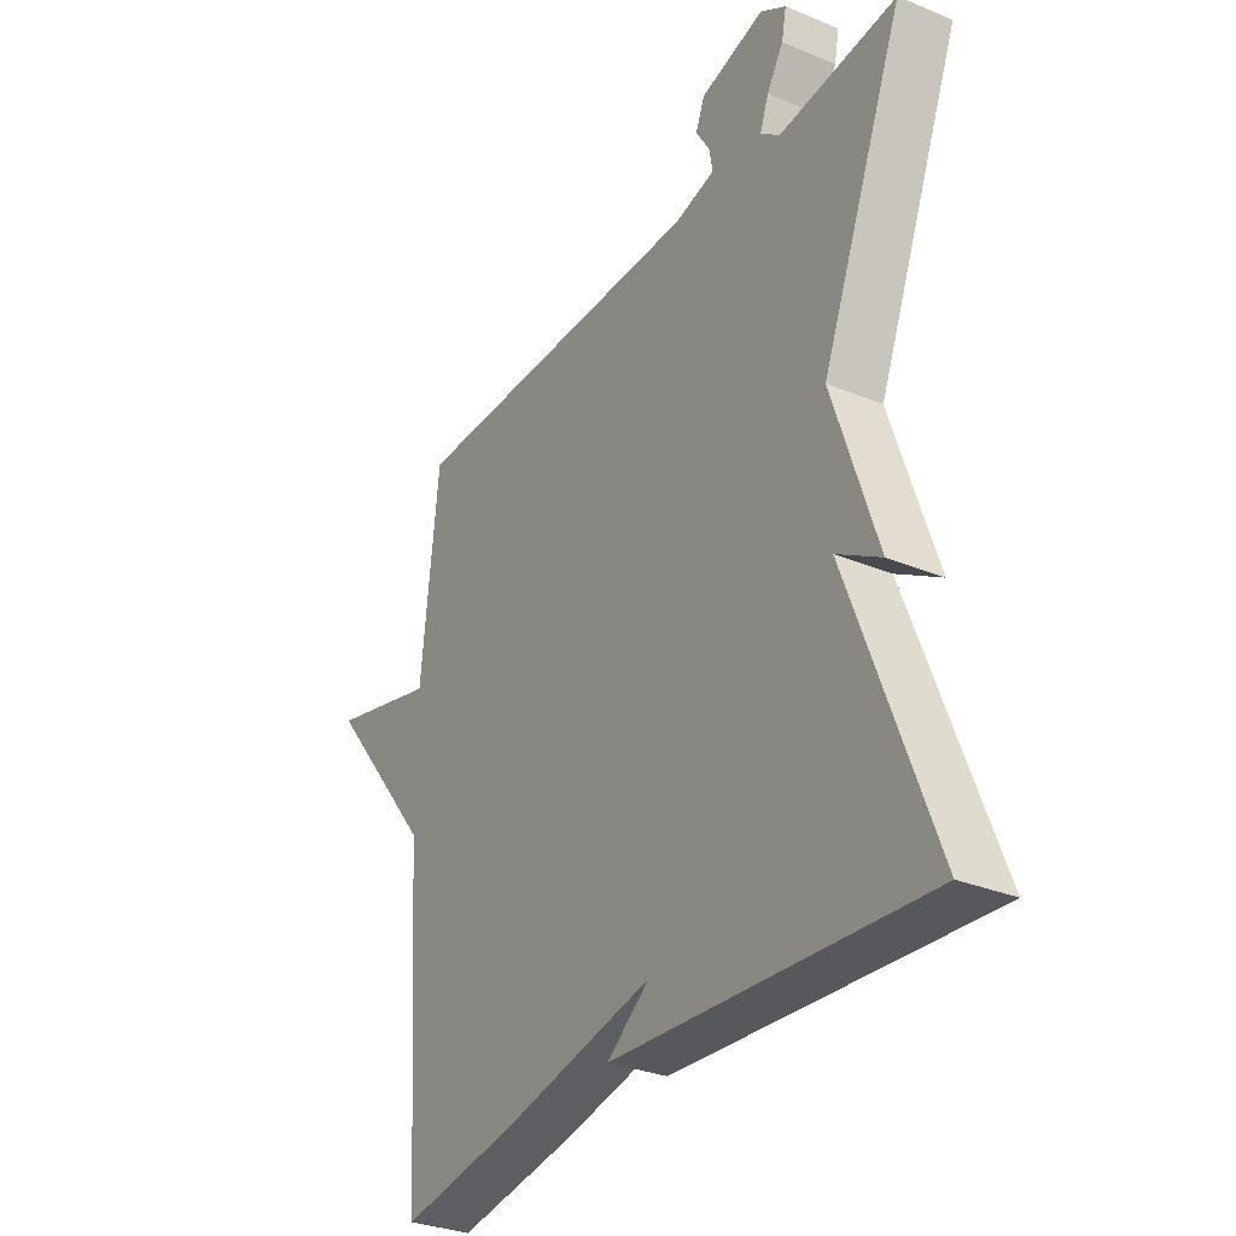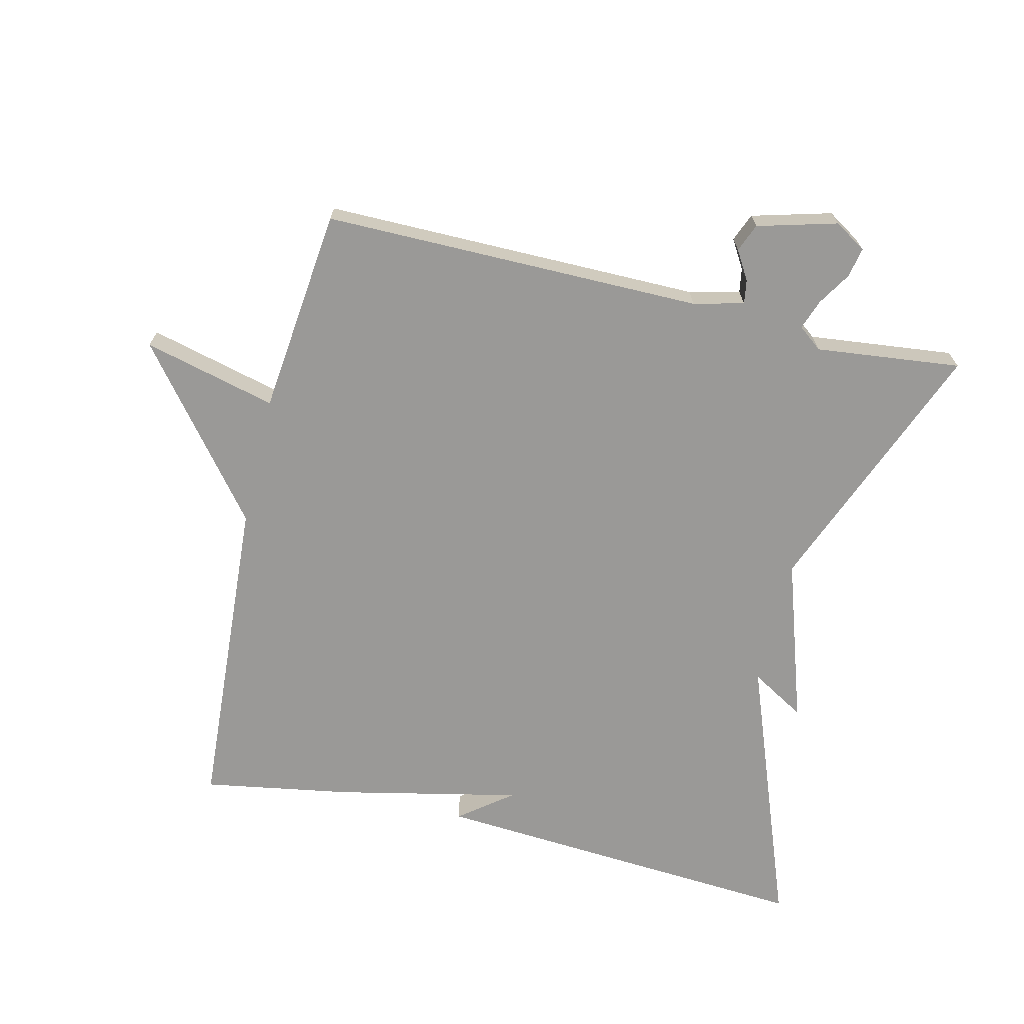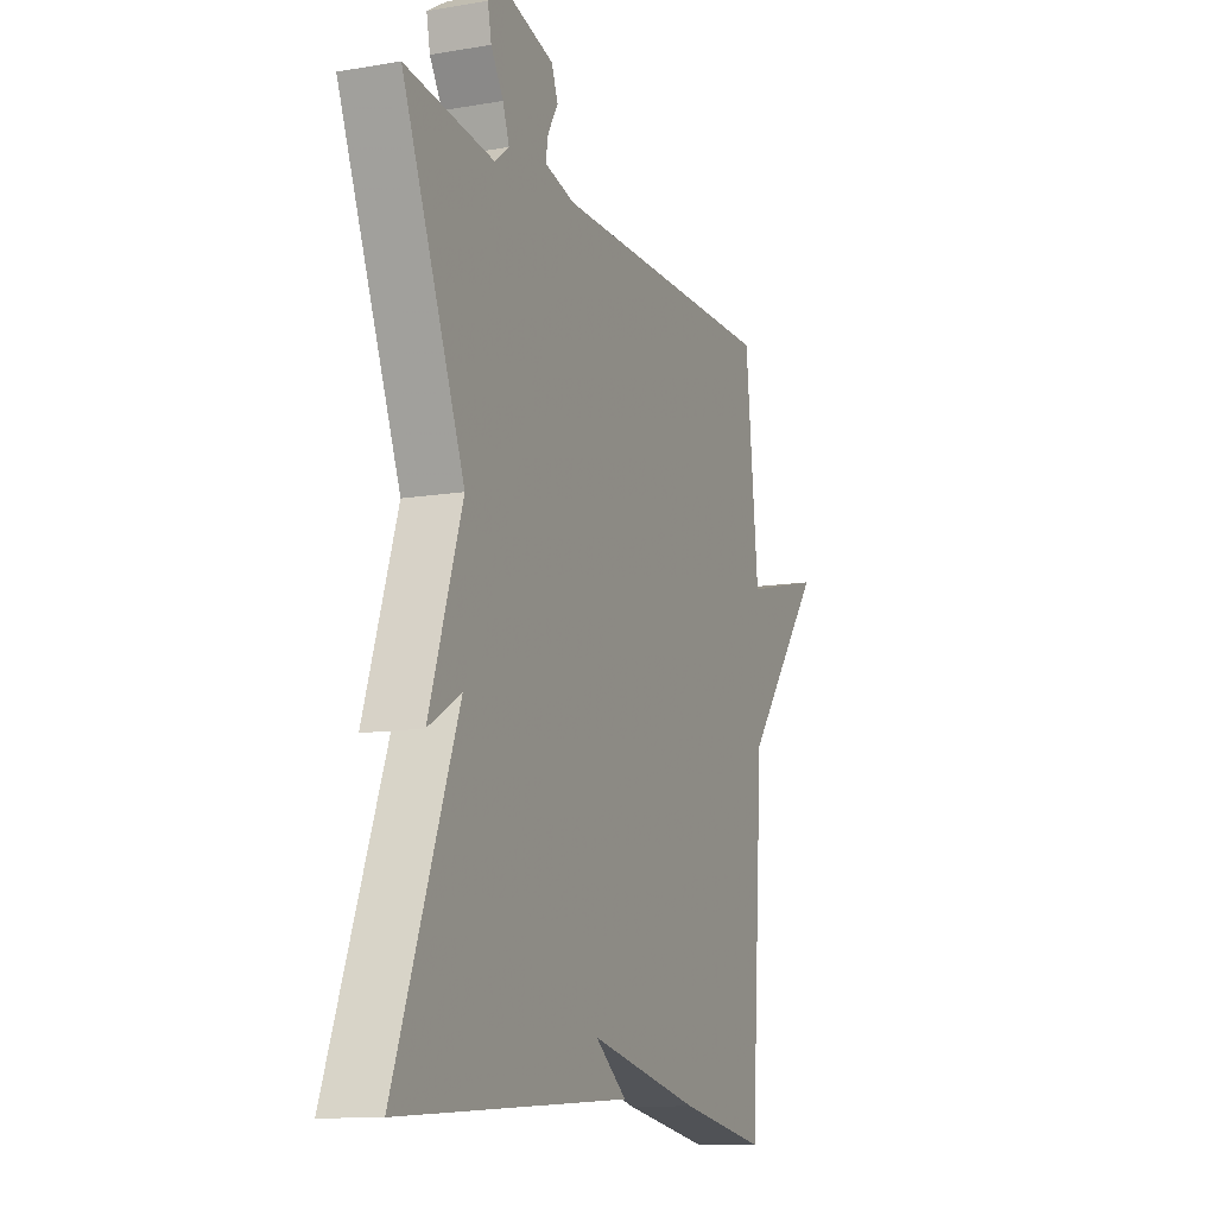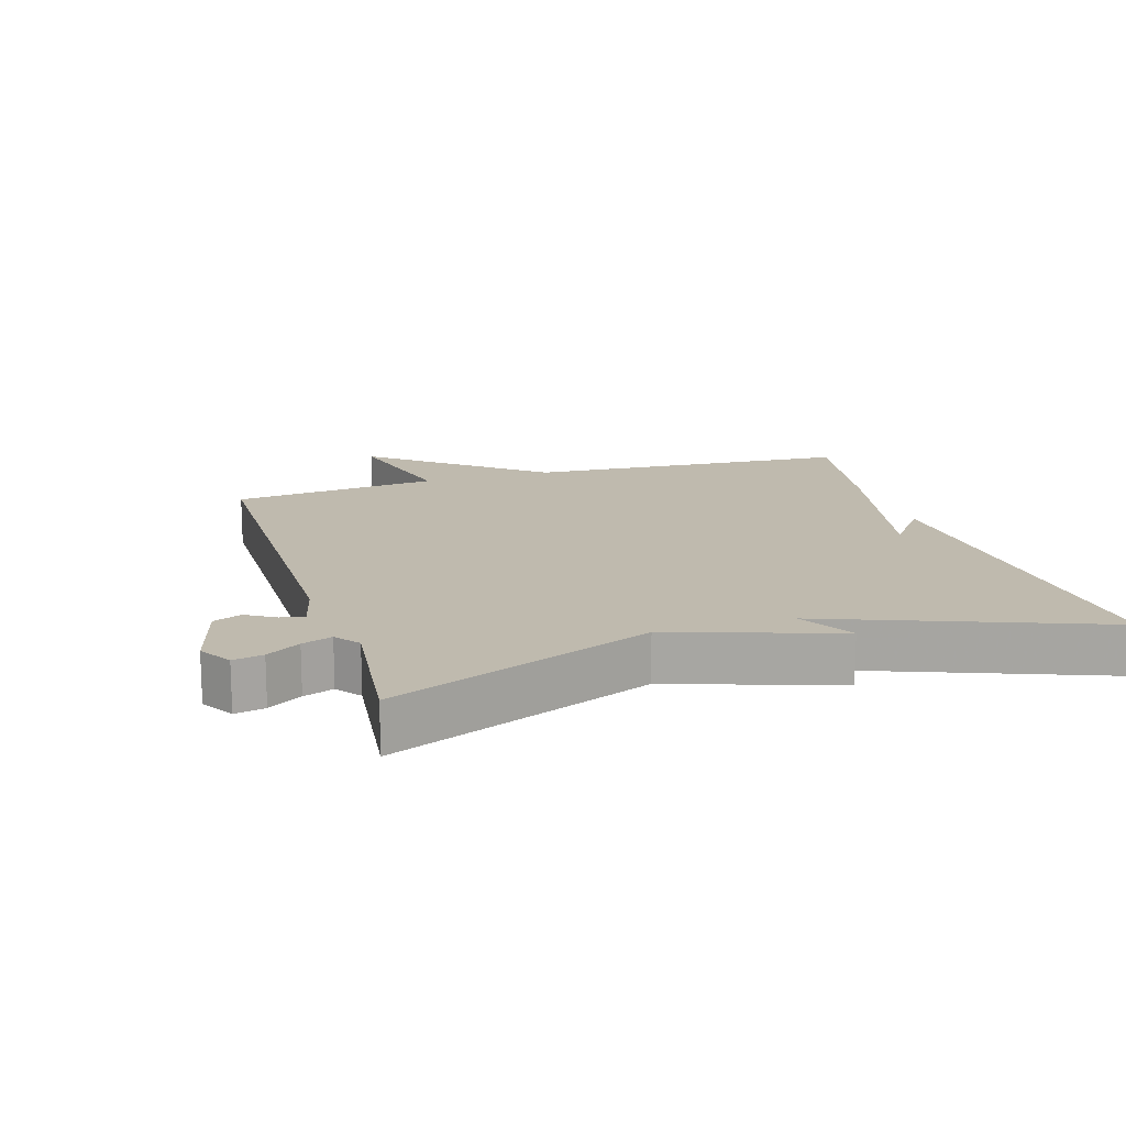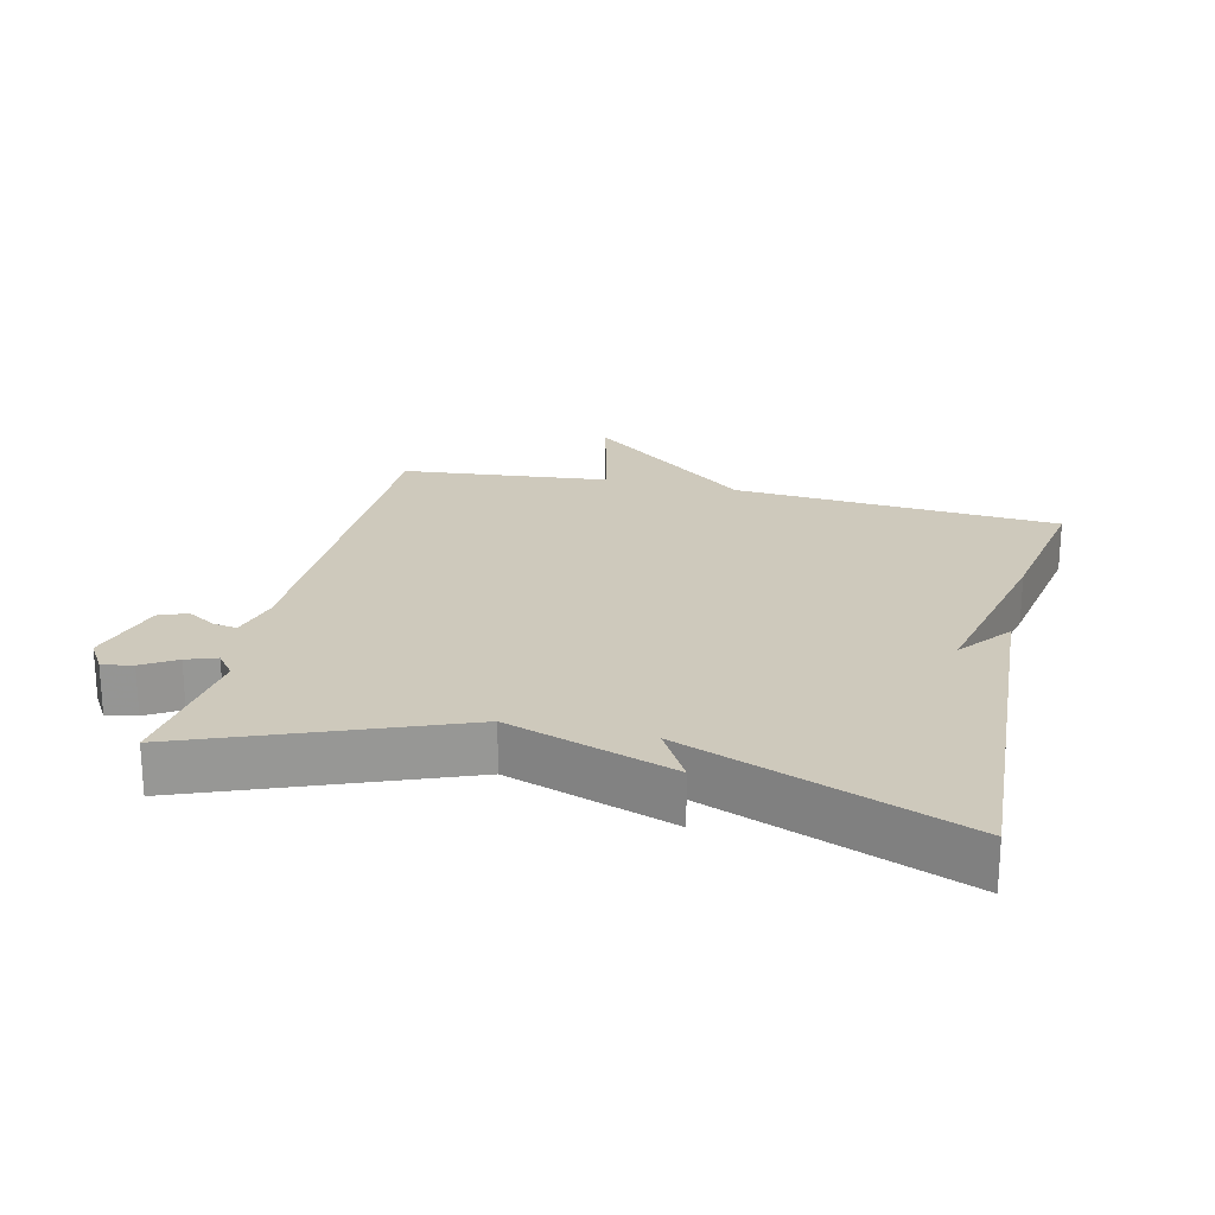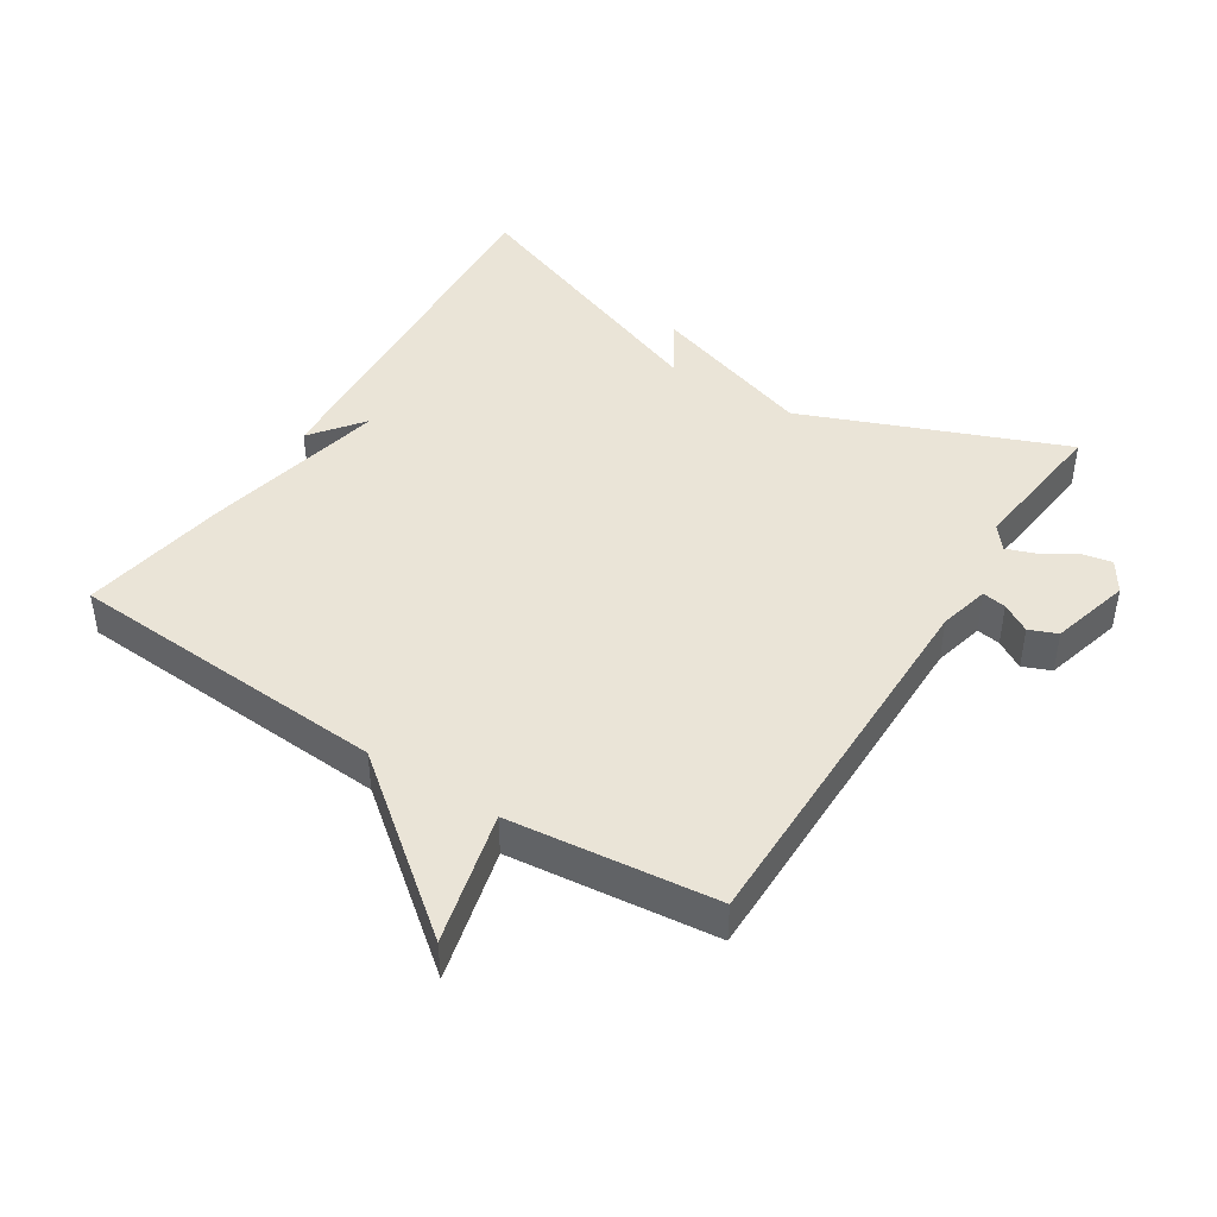
<metadata>
{"format":"obj","ext":"obj","renderer":"f3d","projection":"perspective","resolution":1024,"background":"white","views":[{"elev":-30.9,"azim":59.2,"up":"+Z"},{"elev":-68.9,"azim":-13.5,"up":"+Y"},{"elev":-11.9,"azim":112.0,"up":"+Z"},{"elev":15.8,"azim":72.9,"up":"+Y"},{"elev":22.3,"azim":103.6,"up":"+Y"},{"elev":43.9,"azim":-57.7,"up":"+Y"}]}
</metadata>
<code>
v 0.5 0.07 -0.5
v -0.078 0.07 -0.462
v 0.001 0.07 -0.401
v -0.278 0.07 -0.462
v -0.5 0.07 -0.5
v -0.533 0.07 -0.011
v -0.733 0.07 0.239
v -0.533 0.07 0.189
v -0.5 0.07 0.5
v 0.072 0.07 0.5
v 0.148 0.07 0.519
v 0.142 0.07 0.555
v 0.116 0.07 0.598
v 0.133 0.07 0.64
v 0.253 0.07 0.673
v 0.301 0.07 0.643
v 0.292 0.07 0.598
v 0.261 0.07 0.548
v 0.245 0.07 0.503
v 0.281 0.07 0.475
v 0.5 0.07 0.5
v 0.345 0.07 0.11
v 0.427 0.07 -0.138
v 0.345 0.07 -0.09
v 0.5 0 -0.5
v -0.078 0 -0.462
v 0.001 0 -0.401
v -0.278 0 -0.462
v -0.5 0 -0.5
v -0.533 0 -0.011
v -0.733 0 0.239
v -0.533 0 0.189
v -0.5 0 0.5
v 0.072 0 0.5
v 0.148 0 0.519
v 0.142 0 0.555
v 0.116 0 0.598
v 0.133 0 0.64
v 0.253 0 0.673
v 0.301 0 0.643
v 0.292 0 0.598
v 0.261 0 0.548
v 0.245 0 0.503
v 0.281 0 0.475
v 0.5 0 0.5
v 0.345 0 0.11
v 0.427 0 -0.138
v 0.345 0 -0.09
f 22 23 24
f 20 21 22
f 19 20 22 24
f 16 17 18
f 15 16 18
f 14 15 18
f 13 14 18
f 12 13 18
f 11 12 18 19
f 10 11 19 24
f 10 24 1
f 9 10 1
f 8 9 1
f 3 4 5 6
f 7 8 1
f 6 7 1
f 3 6 1
f 1 2 3
f 48 47 46
f 46 45 44
f 48 46 44 43
f 42 41 40
f 42 40 39
f 42 39 38
f 42 38 37
f 42 37 36
f 43 42 36 35
f 48 43 35 34
f 25 48 34
f 25 34 33
f 25 33 32
f 30 29 28 27
f 25 32 31
f 25 31 30
f 25 30 27
f 27 26 25
f 1 25 26 2
f 2 26 27 3
f 3 27 28 4
f 4 28 29 5
f 5 29 30 6
f 6 30 31 7
f 7 31 32 8
f 8 32 33 9
f 9 33 34 10
f 10 34 35 11
f 11 35 36 12
f 12 36 37 13
f 13 37 38 14
f 14 38 39 15
f 15 39 40 16
f 16 40 41 17
f 17 41 42 18
f 18 42 43 19
f 19 43 44 20
f 20 44 45 21
f 21 45 46 22
f 22 46 47 23
f 23 47 48 24
f 24 48 25 1

</code>
